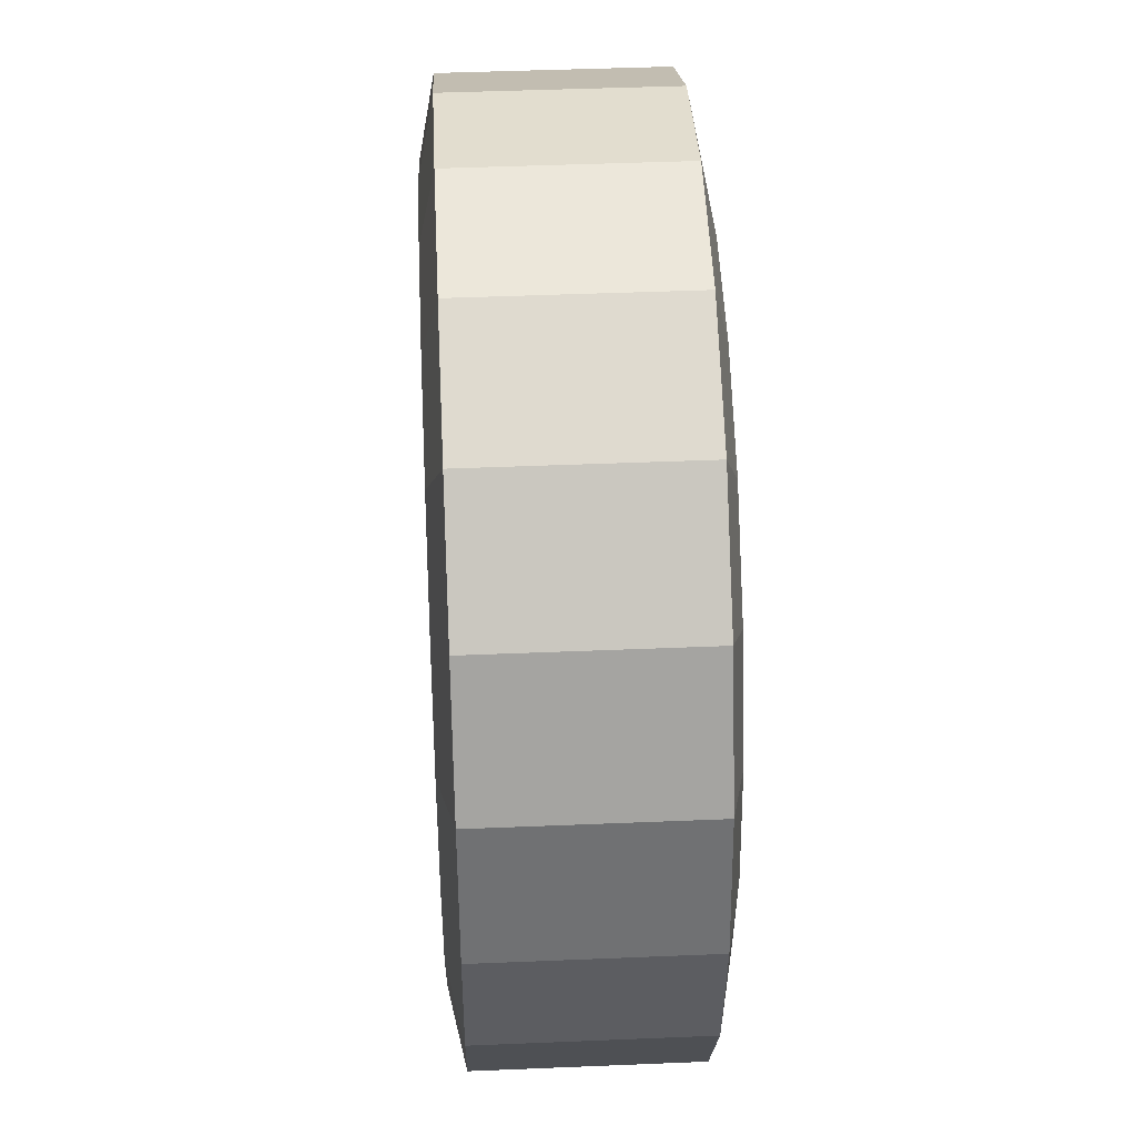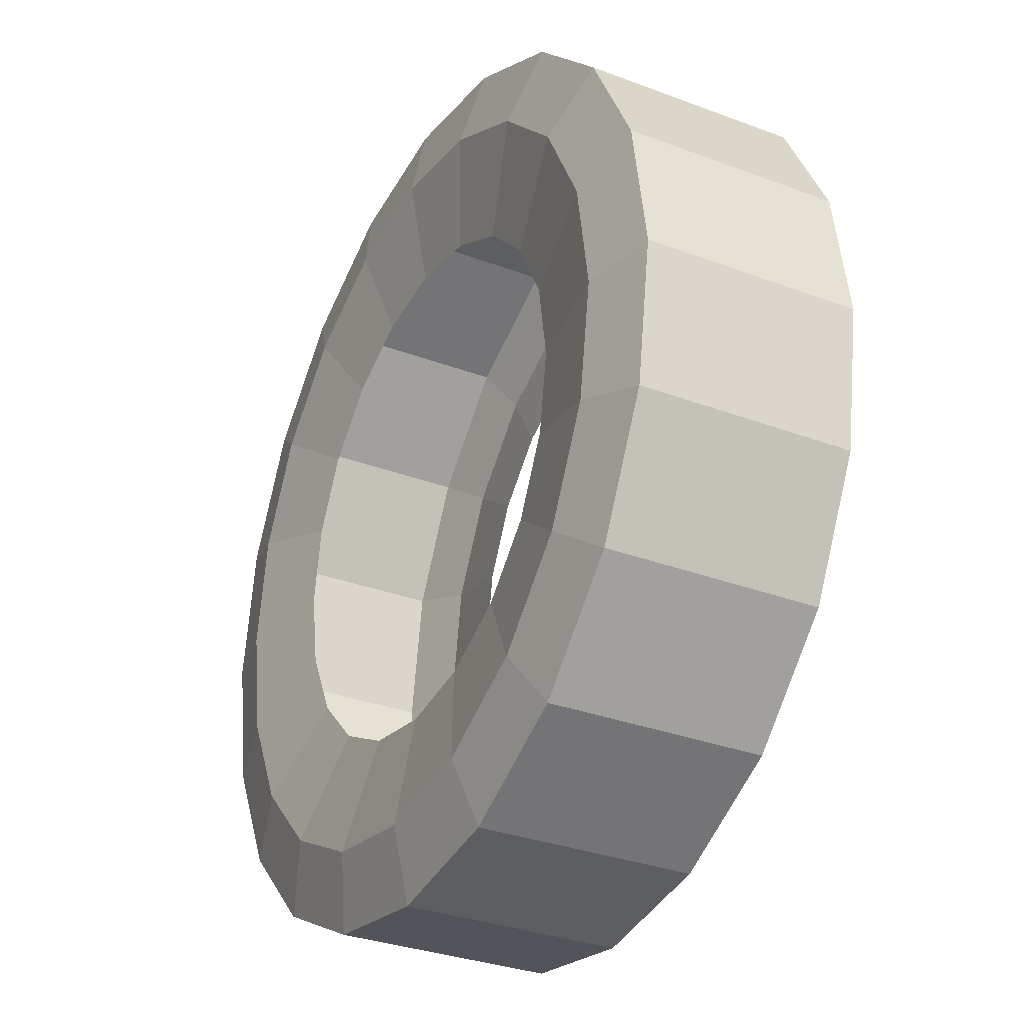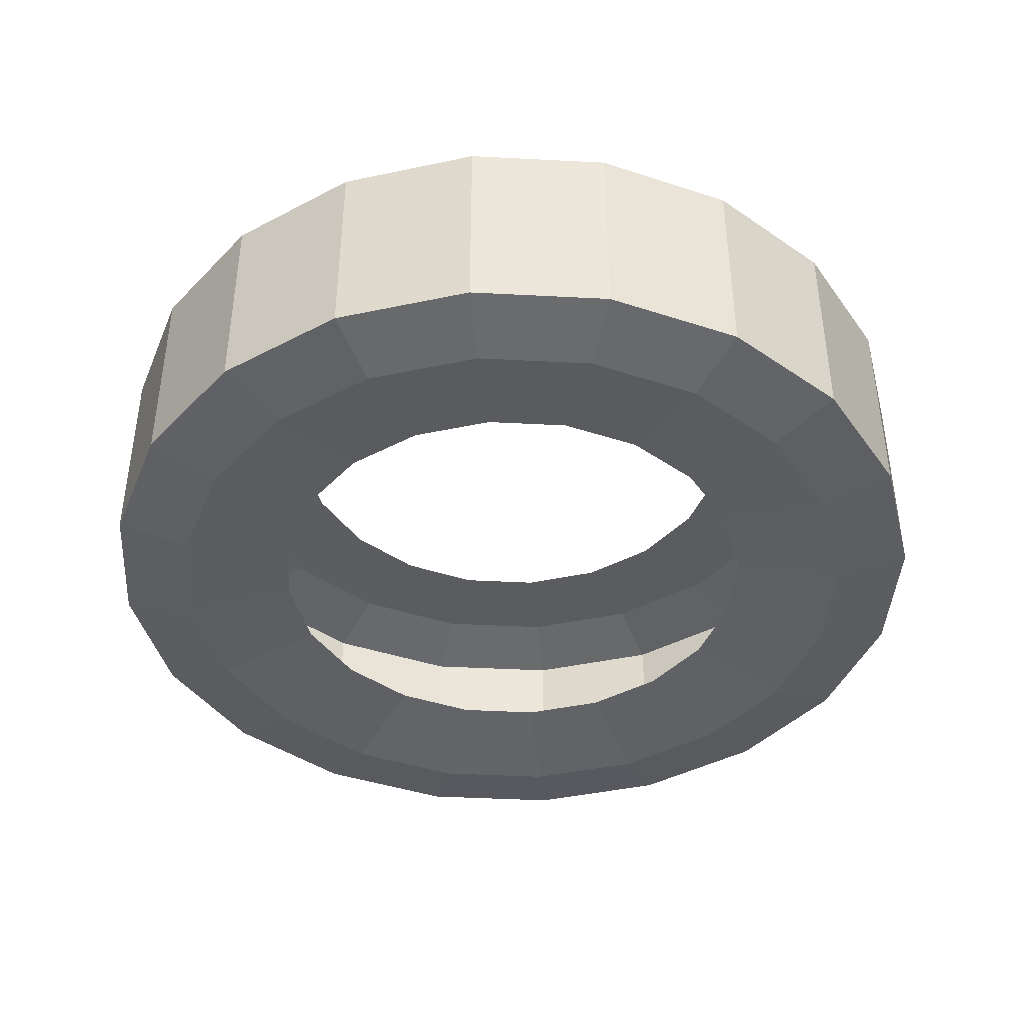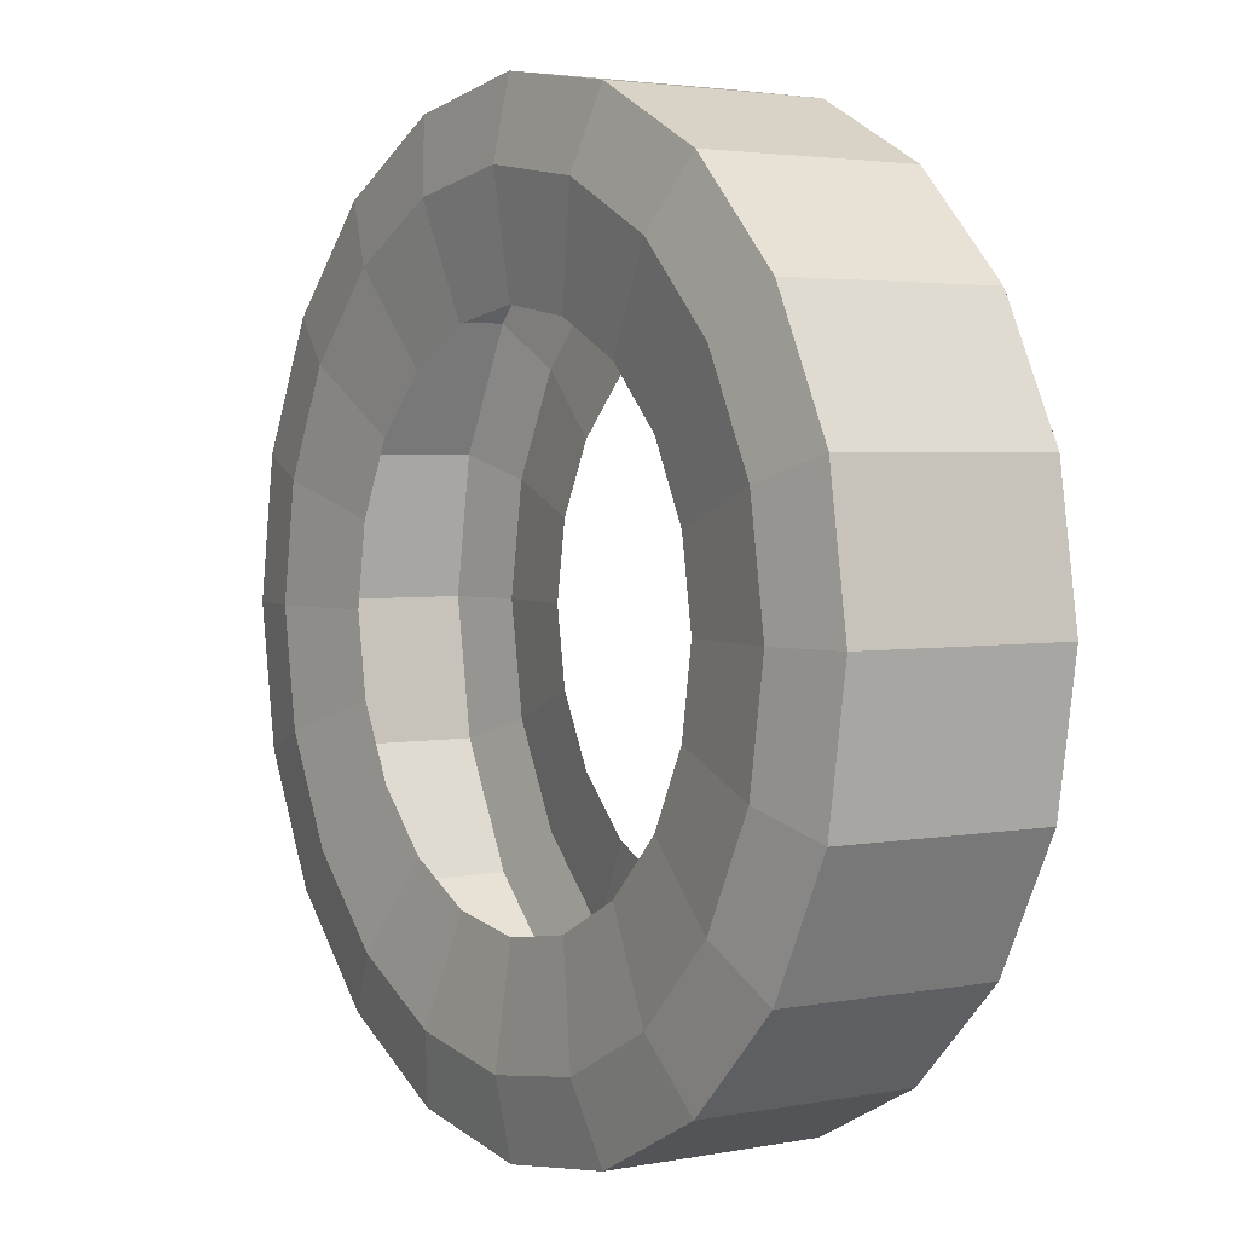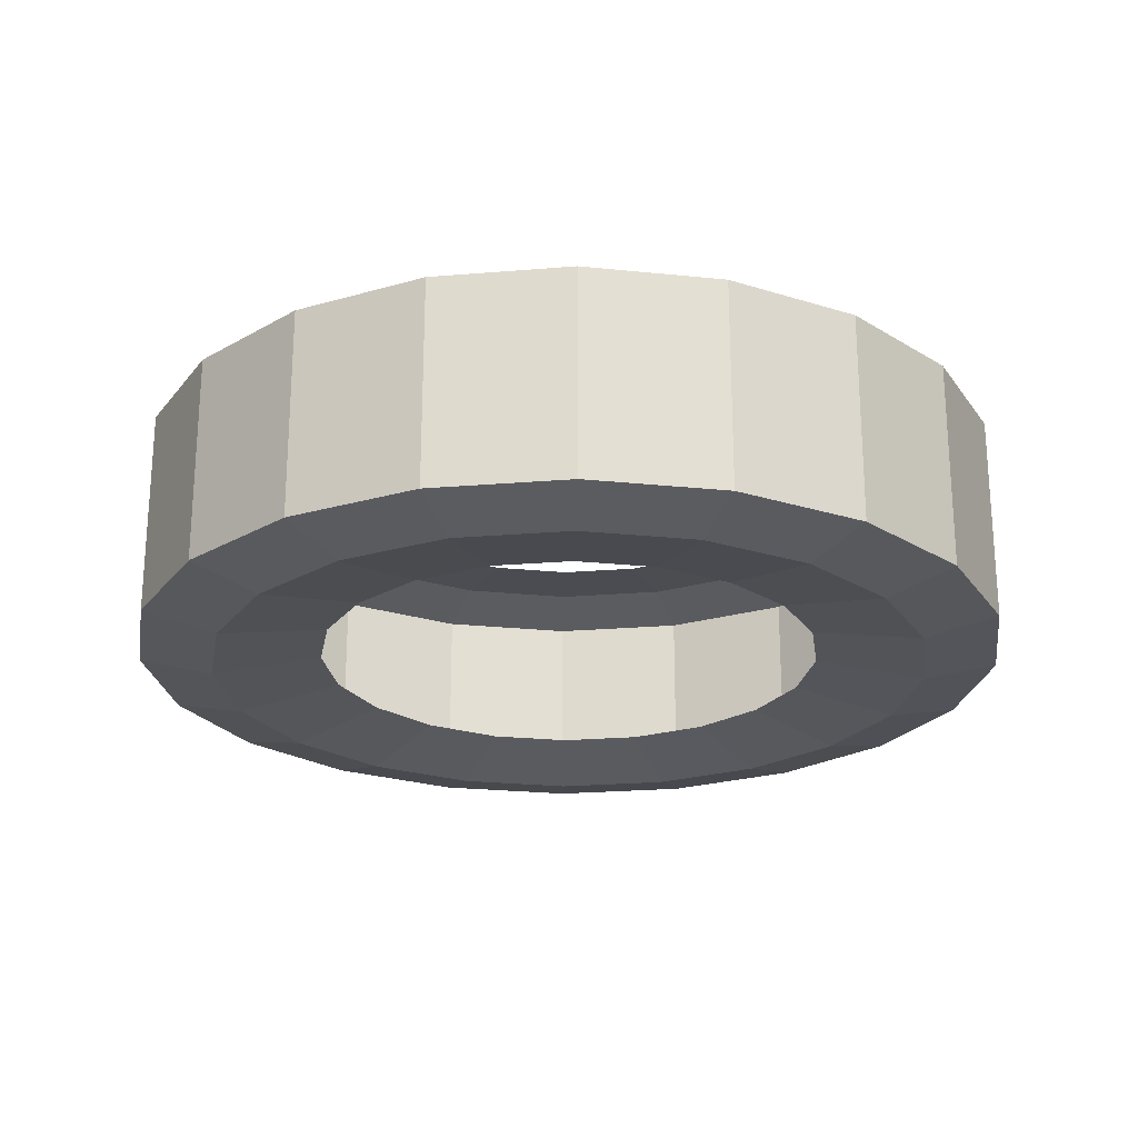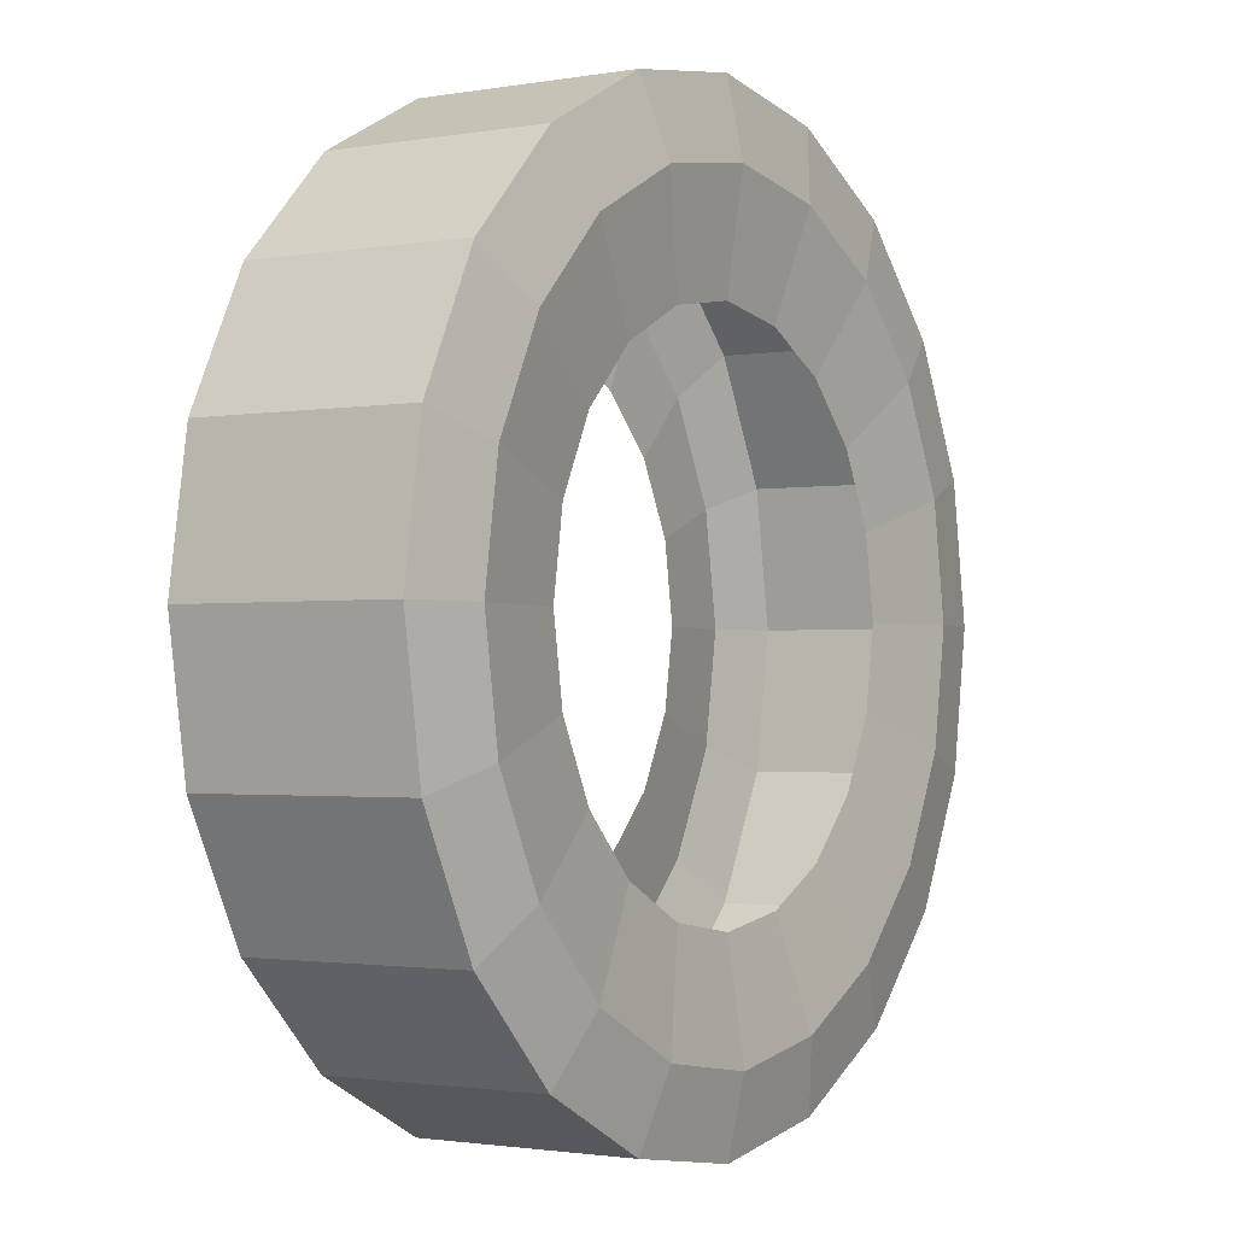
<metadata>
{"format":"obj","ext":"obj","renderer":"f3d","projection":"perspective","resolution":1024,"background":"white","views":[{"elev":44.0,"azim":87.2,"up":"+Z"},{"elev":-31.7,"azim":61.9,"up":"+Z"},{"elev":-41.8,"azim":-138.6,"up":"+Y"},{"elev":3.0,"azim":-123.5,"up":"+Z"},{"elev":-23.2,"azim":71.0,"up":"+Y"},{"elev":-1.7,"azim":122.2,"up":"+Z"}]}
</metadata>
<code>
o PART_10
v -1.69 2.198 -5.202
v -3.215 2.198 -4.425
v -4.61 2.52 -6.345
v 1.5e-05 2.198 -5.469
v -2.423 2.52 -7.458
v 1.69 2.198 -5.202
v 3.4e-05 2.52 -7.842
v 1.5e-05 -2.628 -7.842
v -1.69 -2.228 -5.202
v 1.5e-05 -2.228 -5.469
v 2.423 -2.628 -7.458
v 1.69 -2.228 -5.202
v 4.61 -2.628 -6.345
v 3.215 -2.228 -4.425
v 3.215 2.198 -4.425
v 2.423 2.52 -7.458
v 6.345 -2.628 -4.61
v 4.425 -2.228 -3.215
v 4.425 2.198 -3.215
v 4.61 2.52 -6.344
v 7.458 -2.628 -2.423
v 5.202 -2.228 -1.69
v 5.202 2.198 -1.69
v 6.345 2.52 -4.61
v 7.842 -2.628 1.6e-05
v 5.47 -2.228 1.6e-05
v -4.425 2.198 -3.215
v -6.344 2.52 -4.61
v -2.423 -2.628 -7.458
v -3.215 -2.228 -4.425
v 7.458 2.52 -2.423
v 7.458 -2.628 2.423
v -5.469 2.198 1.7e-05
v -5.202 2.198 1.69
v -7.458 2.52 2.423
v -5.202 2.198 -1.69
v -7.842 2.52 1.7e-05
v -7.458 2.52 -2.423
v -7.458 -2.628 -2.423
v -5.469 -2.228 1.6e-05
v -5.202 -2.228 -1.69
v -6.345 -2.628 -4.61
v -4.425 -2.228 -3.215
v -4.61 -2.628 -6.345
v -7.646 2.198 -5.555
v -5.555 2.198 -7.646
v -2.92 2.198 -8.988
v 1.5e-05 2.198 -9.451
v 1.5e-05 -2.306 -9.451
v 2.921 -2.306 -8.988
v 5.555 -2.306 -7.646
v 7.646 -2.306 -5.555
v 2.921 2.198 -8.988
v 8.988 -2.306 -2.92
v 5.555 2.198 -7.646
v 9.451 -2.306 1.6e-05
v 7.646 2.198 -5.555
v 5.47 2.198 1.7e-05
v 8.988 -2.306 2.921
v 5.202 -2.228 1.69
v 5.202 2.198 1.69
v 7.842 2.52 3.7e-05
v 6.345 -2.628 4.61
v 4.425 -2.228 3.215
v 4.425 2.198 3.215
v 7.458 2.52 2.423
v 4.61 -2.628 6.345
v 3.215 -2.228 4.425
v -4.425 2.198 3.215
v -6.345 2.52 4.61
v -7.842 -2.628 1.6e-05
v -5.202 -2.228 1.69
v -8.988 2.198 -2.92
v -2.92 -2.306 -8.988
v 8.988 2.198 -2.92
v 7.646 -2.306 5.555
v 6.345 2.52 4.61
v 2.423 -2.628 7.458
v 3.215 2.198 4.425
v 1.69 -2.228 5.202
v -4.61 2.52 6.345
v -7.458 -2.628 2.423
v -7.646 2.198 5.555
v -8.988 2.198 2.921
v -9.451 2.198 1.7e-05
v -8.988 -2.306 -2.92
v -7.646 -2.306 -5.555
v -5.555 -2.306 -7.646
v 9.451 2.198 1.7e-05
v 8.988 2.198 2.921
v 7.646 2.198 5.555
v 5.555 -2.306 7.646
v 2.921 -2.306 8.988
v 4.61 2.52 6.345
v 1.5e-05 -2.628 7.842
v 1.69 2.198 5.202
v 1.5e-05 -2.228 5.47
v -3.215 2.198 4.425
v -4.425 -2.228 3.215
v -5.555 2.198 7.646
v -9.451 -2.306 1.6e-05
v 5.555 2.198 7.646
v 1.5e-05 -2.306 9.451
v 2.423 2.52 7.458
v -2.423 -2.628 7.458
v -2.423 2.52 7.458
v -6.345 -2.628 4.61
v -2.92 2.198 8.988
v -8.988 -2.306 2.921
v -5.555 -2.306 7.646
v -7.646 -2.306 5.555
v 2.921 2.198 8.988
v 1.5e-05 2.198 9.451
v -2.92 -2.306 8.988
v 1.5e-05 2.198 5.47
v -1.69 -2.228 5.202
v -1.69 2.198 5.202
v 1.5e-05 2.52 7.842
v -4.61 -2.628 6.345
v -3.215 -2.228 4.425
f 1 2 3
f 4 1 5
f 6 4 7
f 8 9 10
f 11 10 12
f 13 12 14
f 15 6 16
f 17 14 18
f 19 15 20
f 21 18 22
f 23 19 24
f 25 22 26
f 2 27 28
f 29 30 9
f 2 28 3
f 1 3 5
f 4 5 7
f 6 7 16
f 8 29 9
f 11 8 10
f 13 11 12
f 17 13 14
f 15 16 20
f 21 17 18
f 19 20 24
f 25 21 22
f 23 24 31
f 32 25 26
f 33 34 35
f 36 33 37
f 27 36 38
f 39 40 41
f 42 41 43
f 44 43 30
f 27 38 28
f 29 44 30
f 3 28 45
f 5 3 46
f 7 5 47
f 16 7 48
f 49 29 8
f 50 8 11
f 51 11 13
f 52 13 17
f 20 16 53
f 54 17 21
f 24 20 55
f 56 21 25
f 31 24 57
f 58 23 31
f 59 25 32
f 32 26 60
f 61 58 62
f 63 60 64
f 65 61 66
f 67 64 68
f 34 69 70
f 71 72 40
f 34 70 35
f 33 35 37
f 36 37 38
f 39 71 40
f 42 39 41
f 44 42 43
f 28 38 73
f 74 44 29
f 28 73 45
f 3 45 46
f 5 46 47
f 7 47 48
f 16 48 53
f 49 74 29
f 50 49 8
f 51 50 11
f 52 51 13
f 54 52 17
f 20 53 55
f 56 54 21
f 24 55 57
f 59 56 25
f 31 57 75
f 58 31 62
f 76 59 32
f 63 32 60
f 61 62 66
f 67 63 64
f 65 66 77
f 78 67 68
f 79 65 77
f 78 68 80
f 69 81 70
f 71 82 72
f 35 70 83
f 37 35 84
f 38 37 85
f 86 71 39
f 87 39 42
f 88 42 44
f 38 85 73
f 74 88 44
f 45 73 86
f 46 45 87
f 47 46 88
f 48 47 74
f 53 48 49
f 48 74 49
f 53 49 50
f 55 50 51
f 57 51 52
f 75 52 54
f 55 53 50
f 89 54 56
f 57 55 51
f 90 56 59
f 75 57 52
f 62 31 75
f 91 59 76
f 76 32 63
f 66 62 89
f 92 63 67
f 77 66 90
f 93 67 78
f 79 77 94
f 95 78 80
f 96 79 94
f 95 80 97
f 69 98 81
f 82 99 72
f 70 81 100
f 101 82 71
f 70 100 83
f 35 83 84
f 37 84 85
f 86 101 71
f 87 86 39
f 88 87 42
f 73 85 101
f 47 88 74
f 73 101 86
f 45 86 87
f 46 87 88
f 89 75 54
f 90 89 56
f 91 90 59
f 62 75 89
f 102 91 76
f 92 76 63
f 66 89 90
f 93 92 67
f 77 90 91
f 103 93 78
f 94 77 91
f 103 78 95
f 96 94 104
f 105 95 97
f 98 106 81
f 82 107 99
f 81 108 100
f 101 109 82
f 83 100 110
f 84 83 111
f 85 84 109
f 85 109 101
f 94 91 102
f 102 76 92
f 112 92 93
f 113 93 103
f 114 103 95
f 104 94 102
f 115 96 104
f 114 95 105
f 105 97 116
f 117 115 118
f 98 117 106
f 119 116 120
f 107 120 99
f 81 106 108
f 109 107 82
f 100 108 114
f 100 114 110
f 83 110 111
f 84 111 109
f 112 102 92
f 113 112 93
f 108 113 103
f 108 103 114
f 104 102 112
f 115 104 118
f 110 114 105
f 119 105 116
f 117 118 106
f 107 119 120
f 106 113 108
f 109 111 107
f 111 110 119
f 118 112 113
f 118 104 112
f 110 105 119
f 106 118 113
f 111 119 107

</code>
